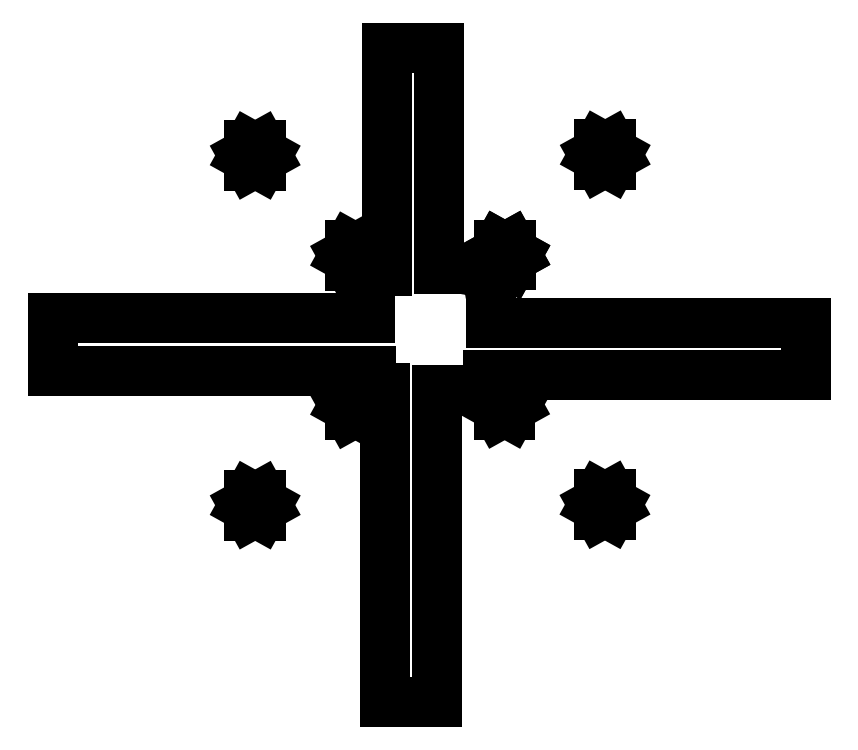
<metadata>
{"format":"dxf","ext":"dxf","renderer":"ezdxf+matplotlib","layout":"modelspace","background":"white","min_lineweight":24,"dpi":150}
</metadata>
<code>
0
SECTION
2
ENTITIES
0
LINE
8
Capa_1
10
55.04
20
141.5
30
0
11
52
21
141.5
31
0
0
LINE
8
Capa_1
10
52
20
141.5
30
0
11
50.48
21
144.2
31
0
0
LINE
8
Capa_1
10
50.48
20
144.2
30
0
11
52
21
146.9
31
0
0
LINE
8
Capa_1
10
52
20
146.9
30
0
11
55.04
21
146.9
31
0
0
LINE
8
Capa_1
10
55.04
20
146.9
30
0
11
56.56
21
144.2
31
0
0
LINE
8
Capa_1
10
56.56
20
144.2
30
0
11
55.04
21
141.5
31
0
0
LINE
8
Capa_1
10
147.2
20
141.6
30
0
11
144.2
21
141.6
31
0
0
LINE
8
Capa_1
10
144.2
20
141.6
30
0
11
142.7
21
144.4
31
0
0
LINE
8
Capa_1
10
142.7
20
144.4
30
0
11
144.2
21
147.1
31
0
0
LINE
8
Capa_1
10
144.2
20
147.1
30
0
11
147.2
21
147.1
31
0
0
LINE
8
Capa_1
10
147.2
20
147.1
30
0
11
148.7
21
144.4
31
0
0
LINE
8
Capa_1
10
148.7
20
144.4
30
0
11
147.2
21
141.6
31
0
0
LINE
8
Capa_1
10
81.45
20
115
30
0
11
78.41
21
115
31
0
0
LINE
8
Capa_1
10
78.41
20
115
30
0
11
76.9
21
117.8
31
0
0
LINE
8
Capa_1
10
76.9
20
117.8
30
0
11
78.41
21
120.5
31
0
0
LINE
8
Capa_1
10
78.41
20
120.5
30
0
11
81.45
21
120.5
31
0
0
LINE
8
Capa_1
10
81.45
20
120.5
30
0
11
82.97
21
117.8
31
0
0
LINE
8
Capa_1
10
82.97
20
117.8
30
0
11
81.45
21
115
31
0
0
LINE
8
Capa_1
10
120.8
20
115.2
30
0
11
117.8
21
115.2
31
0
0
LINE
8
Capa_1
10
117.8
20
115.2
30
0
11
116.3
21
118
31
0
0
LINE
8
Capa_1
10
116.3
20
118
30
0
11
117.8
21
120.7
31
0
0
LINE
8
Capa_1
10
117.8
20
120.7
30
0
11
120.8
21
120.7
31
0
0
LINE
8
Capa_1
10
120.8
20
120.7
30
0
11
122.3
21
118
31
0
0
LINE
8
Capa_1
10
122.3
20
118
30
0
11
120.8
21
115.2
31
0
0
LINE
8
Capa_1
10
120.7
20
75.87
30
0
11
117.7
21
75.87
31
0
0
LINE
8
Capa_1
10
117.7
20
75.87
30
0
11
116.2
21
78.6
31
0
0
LINE
8
Capa_1
10
116.2
20
78.6
30
0
11
117.7
21
81.33
31
0
0
LINE
8
Capa_1
10
117.7
20
81.33
30
0
11
120.7
21
81.33
31
0
0
LINE
8
Capa_1
10
120.7
20
81.33
30
0
11
122.3
21
78.6
31
0
0
LINE
8
Capa_1
10
122.3
20
78.6
30
0
11
120.7
21
75.87
31
0
0
LINE
8
Capa_1
10
147.1
20
49.45
30
0
11
144.1
21
49.45
31
0
0
LINE
8
Capa_1
10
144.1
20
49.45
30
0
11
142.6
21
52.19
31
0
0
LINE
8
Capa_1
10
142.6
20
52.19
30
0
11
144.1
21
54.92
31
0
0
LINE
8
Capa_1
10
144.1
20
54.92
30
0
11
147.1
21
54.92
31
0
0
LINE
8
Capa_1
10
147.1
20
54.92
30
0
11
148.7
21
52.19
31
0
0
LINE
8
Capa_1
10
148.7
20
52.19
30
0
11
147.1
21
49.45
31
0
0
LINE
8
Capa_1
10
55.04
20
49.35
30
0
11
52
21
49.35
31
0
0
LINE
8
Capa_1
10
52
20
49.35
30
0
11
50.48
21
52.08
31
0
0
LINE
8
Capa_1
10
50.48
20
52.08
30
0
11
52
21
54.82
31
0
0
LINE
8
Capa_1
10
52
20
54.82
30
0
11
55.04
21
54.82
31
0
0
LINE
8
Capa_1
10
55.04
20
54.82
30
0
11
56.56
21
52.08
31
0
0
LINE
8
Capa_1
10
56.56
20
52.08
30
0
11
55.04
21
49.35
31
0
0
LINE
8
Capa_1
10
81.45
20
75.76
30
0
11
78.41
21
75.76
31
0
0
LINE
8
Capa_1
10
78.41
20
75.76
30
0
11
76.9
21
78.49
31
0
0
LINE
8
Capa_1
10
76.9
20
78.49
30
0
11
78.41
21
81.23
31
0
0
LINE
8
Capa_1
10
78.41
20
81.23
30
0
11
81.45
21
81.23
31
0
0
LINE
8
Capa_1
10
81.45
20
81.23
30
0
11
82.97
21
78.49
31
0
0
LINE
8
Capa_1
10
82.97
20
78.49
30
0
11
81.45
21
75.76
31
0
0
LINE
8
Capa_1
10
88.19
20
172.6
30
0
11
88.19
21
113.8
31
0
0
LINE
8
Capa_1
10
83.71
20
107.5
30
0
11
83.71
21
101.3
31
0
0
LINE
8
Capa_1
10
83.71
20
101.3
30
0
11
0.1764
21
101.3
31
0
0
LINE
8
Capa_1
10
0.1764
20
101.3
30
0
11
0.1764
21
87.5
31
0
0
LINE
8
Capa_1
10
0.1764
20
87.5
30
0
11
83.89
21
87.5
31
0
0
SPLINE
8
Capa_1
70
0
71
3
72
10
73
6
74
4
40
0
40
0
40
0
40
0
40
2.708
40
5.405
40
8.204
40
8.204
40
8.204
40
8.204
10
88.19
20
113.8
30
0
10
87.37
20
113.4
30
0
10
85.74
20
112.6
30
0
10
84.05
20
110.3
30
0
10
83.82
20
108.4
30
0
10
83.71
20
107.5
30
0
11
88.19
21
113.8
31
0
11
85.87
21
112.4
31
0
11
84.29
21
110.2
31
0
11
83.71
21
107.5
31
0
0
LINE
8
Capa_1
10
87.63
20
82.98
30
0
11
87.63
21
0.1764
31
0
0
LINE
8
Capa_1
10
87.63
20
0.1764
30
0
11
101.4
21
0.1764
31
0
0
LINE
8
Capa_1
10
101.4
20
0.1764
30
0
11
101.4
21
82.39
31
0
0
LINE
8
Capa_1
10
101.4
20
82.39
30
0
11
108.8
21
82.39
31
0
0
SPLINE
8
Capa_1
70
0
71
3
72
10
73
6
74
4
40
0
40
0
40
0
40
0
40
2.036
40
4.038
40
6.048
40
6.048
40
6.048
40
6.048
10
83.89
20
87.5
30
0
10
84.11
20
86.86
30
0
10
84.55
20
85.57
30
0
10
85.87
20
83.98
30
0
10
87.04
20
83.31
30
0
10
87.63
20
82.98
30
0
11
83.89
21
87.5
31
0
11
84.67
21
85.62
31
0
11
85.95
21
84.08
31
0
11
87.63
21
82.98
31
0
0
LINE
8
Capa_1
10
114.9
20
86.29
30
0
11
198.6
21
86.29
31
0
0
LINE
8
Capa_1
10
198.6
20
86.29
30
0
11
198.6
21
100.1
31
0
0
LINE
8
Capa_1
10
198.6
20
100.1
30
0
11
115.5
21
100.1
31
0
0
LINE
8
Capa_1
10
115.5
20
100.1
30
0
11
115.5
21
107.5
31
0
0
SPLINE
8
Capa_1
70
0
71
3
72
10
73
6
74
4
40
0
40
0
40
0
40
0
40
2.595
40
5.095
40
7.59
40
7.59
40
7.59
40
7.59
10
108.8
20
82.39
30
0
10
109.7
20
82.49
30
0
10
111.4
20
82.68
30
0
10
113.6
20
84.13
30
0
10
114.5
20
85.57
30
0
10
114.9
20
86.29
30
0
11
108.8
21
82.39
31
0
11
111.3
21
82.89
31
0
11
113.4
21
84.25
31
0
11
114.9
21
86.29
31
0
0
LINE
8
Capa_1
10
108.8
20
114.2
30
0
11
102
21
114.2
31
0
0
LINE
8
Capa_1
10
102
20
114.2
30
0
11
102
21
172.6
31
0
0
LINE
8
Capa_1
10
102
20
172.6
30
0
11
88.19
21
172.6
31
0
0
LINE
8
Capa_1
10
88.19
20
172.6
30
0
11
88.19
21
172.6
31
0
0
LINE
8
Capa_1
10
120.8
20
115.2
30
0
11
117.8
21
115.2
31
0
0
LINE
8
Capa_1
10
117.8
20
115.2
30
0
11
116.3
21
118
31
0
0
LINE
8
Capa_1
10
116.3
20
118
30
0
11
117.8
21
120.7
31
0
0
LINE
8
Capa_1
10
117.8
20
120.7
30
0
11
120.8
21
120.7
31
0
0
LINE
8
Capa_1
10
120.8
20
120.7
30
0
11
122.3
21
118
31
0
0
LINE
8
Capa_1
10
122.3
20
118
30
0
11
120.8
21
115.2
31
0
0
SPLINE
8
Capa_1
70
0
71
3
72
10
73
6
74
4
40
0
40
0
40
0
40
0
40
3.499
40
6.887
40
10.39
40
10.39
40
10.39
40
10.39
10
115.5
20
107.5
30
0
10
115.3
20
108.7
30
0
10
114.9
20
111
30
0
10
112.3
20
113.6
30
0
10
110
20
114
30
0
10
108.8
20
114.2
30
0
11
115.5
21
107.5
31
0
11
114.6
21
110.9
31
0
11
112.2
21
113.3
31
0
11
108.8
21
114.2
31
0
0
ENDSEC
0
EOF

</code>
